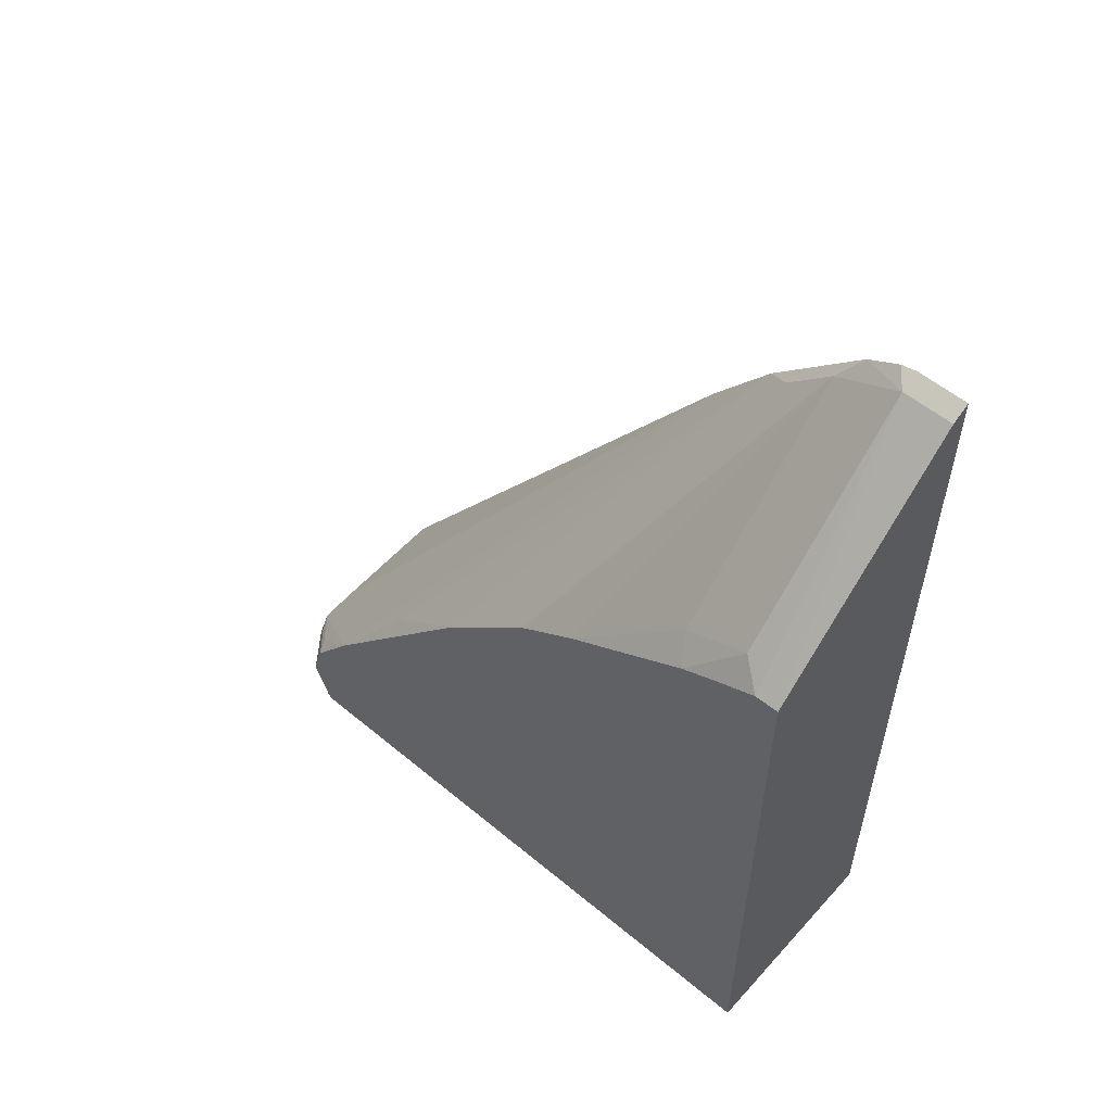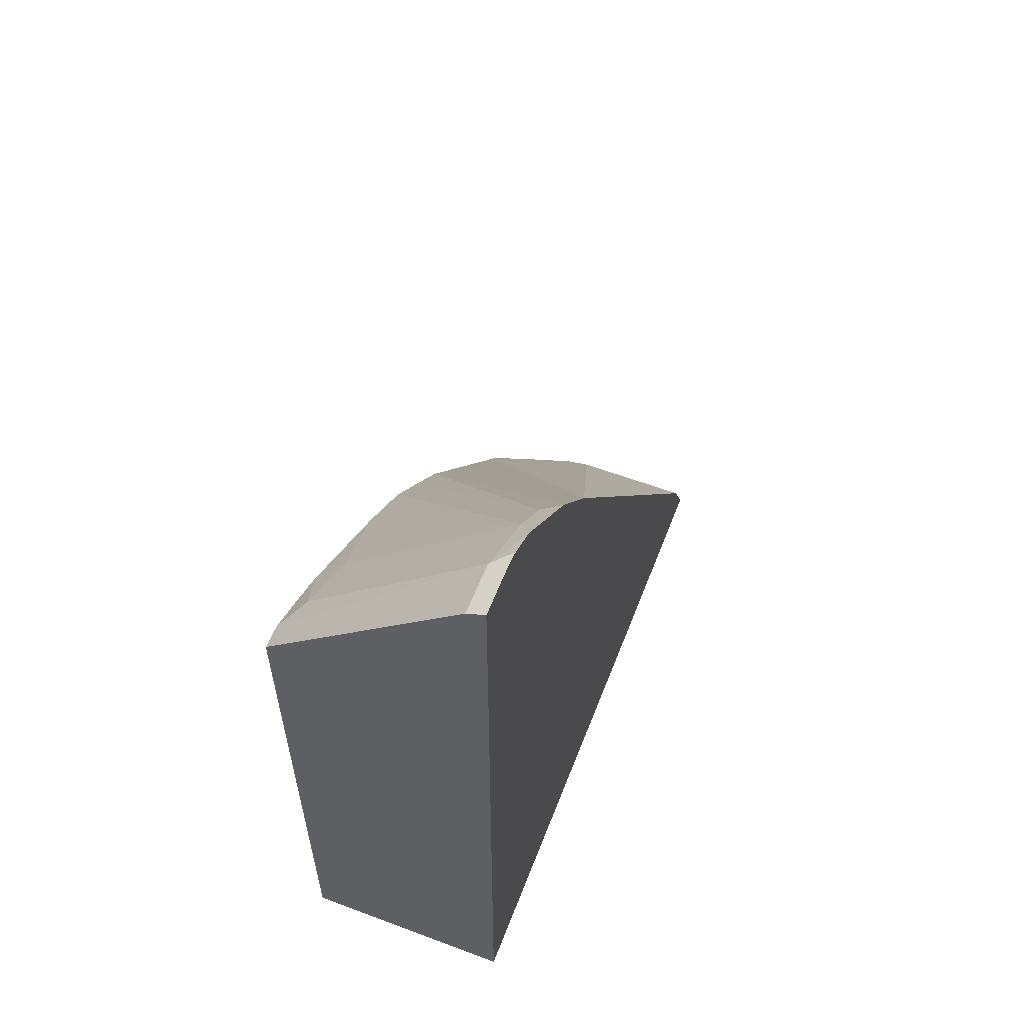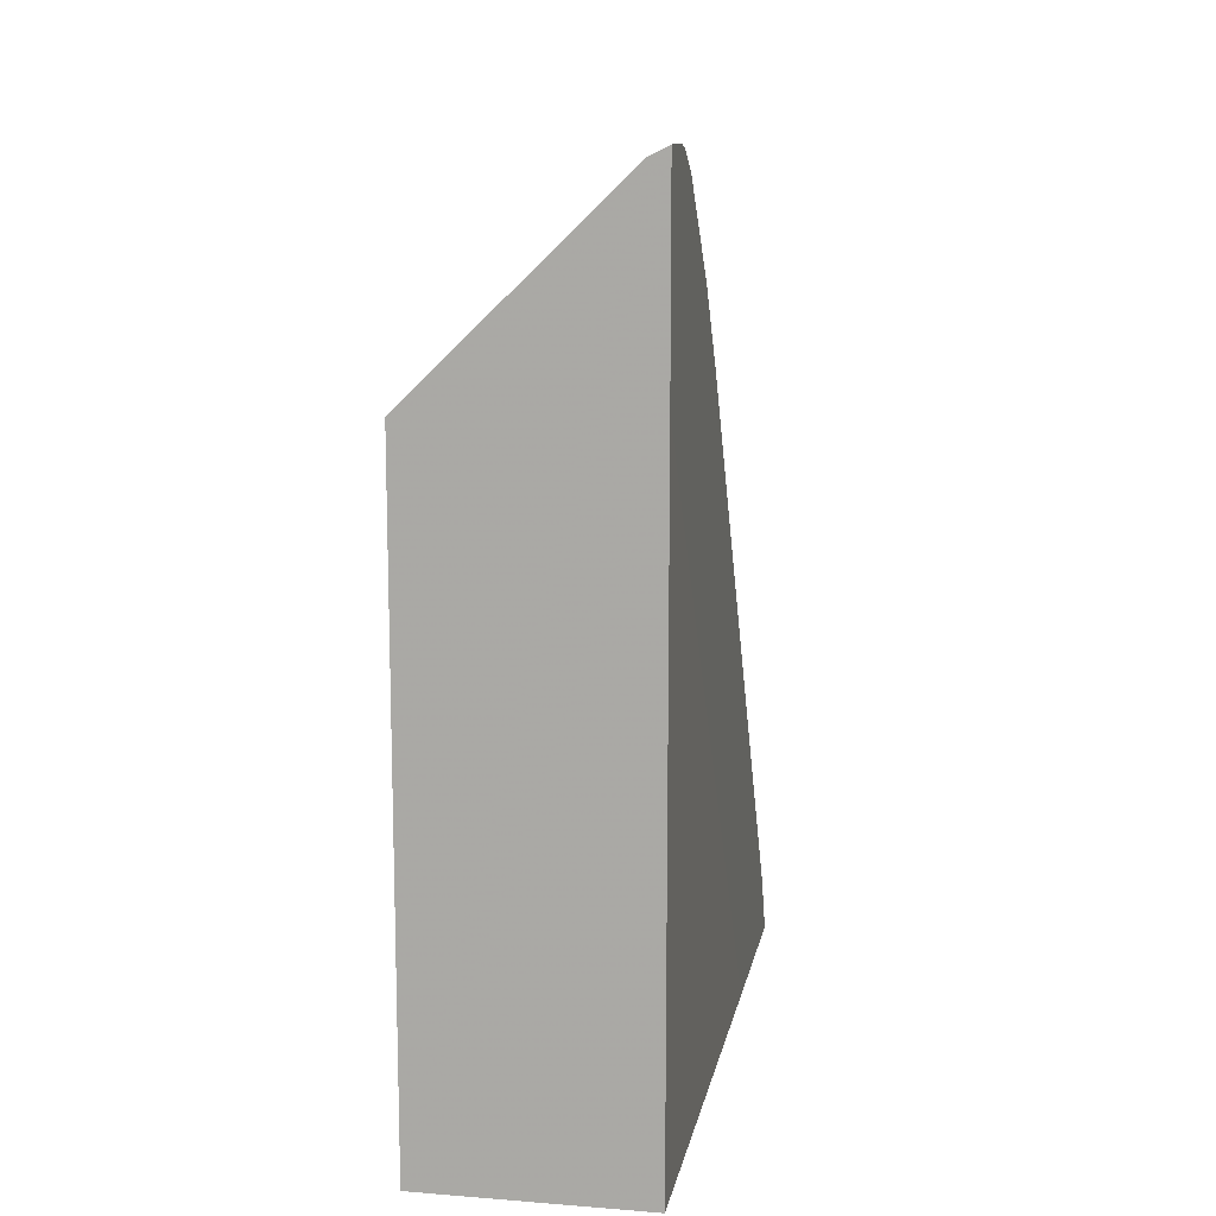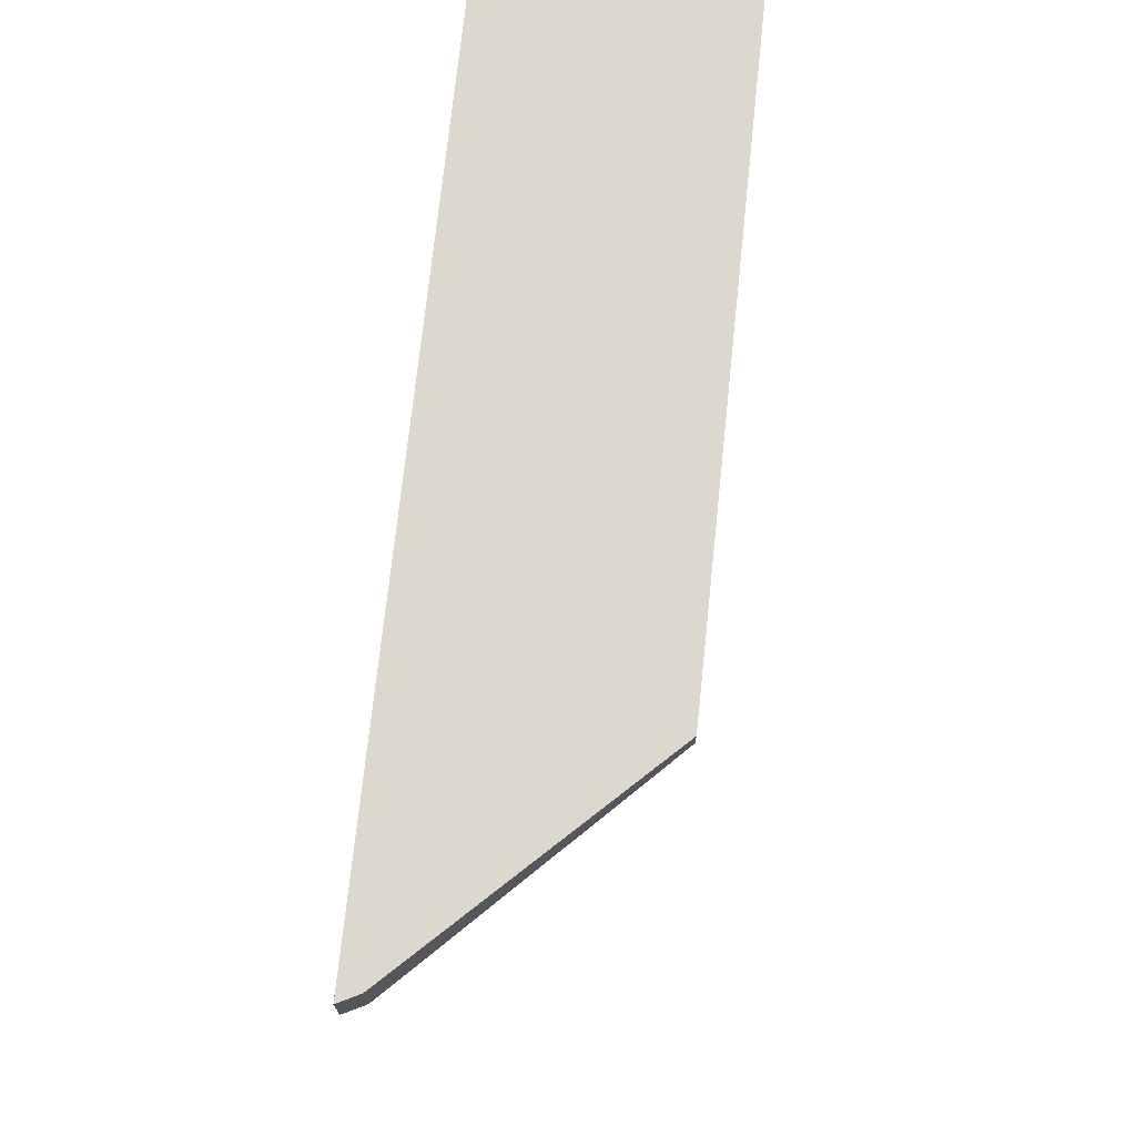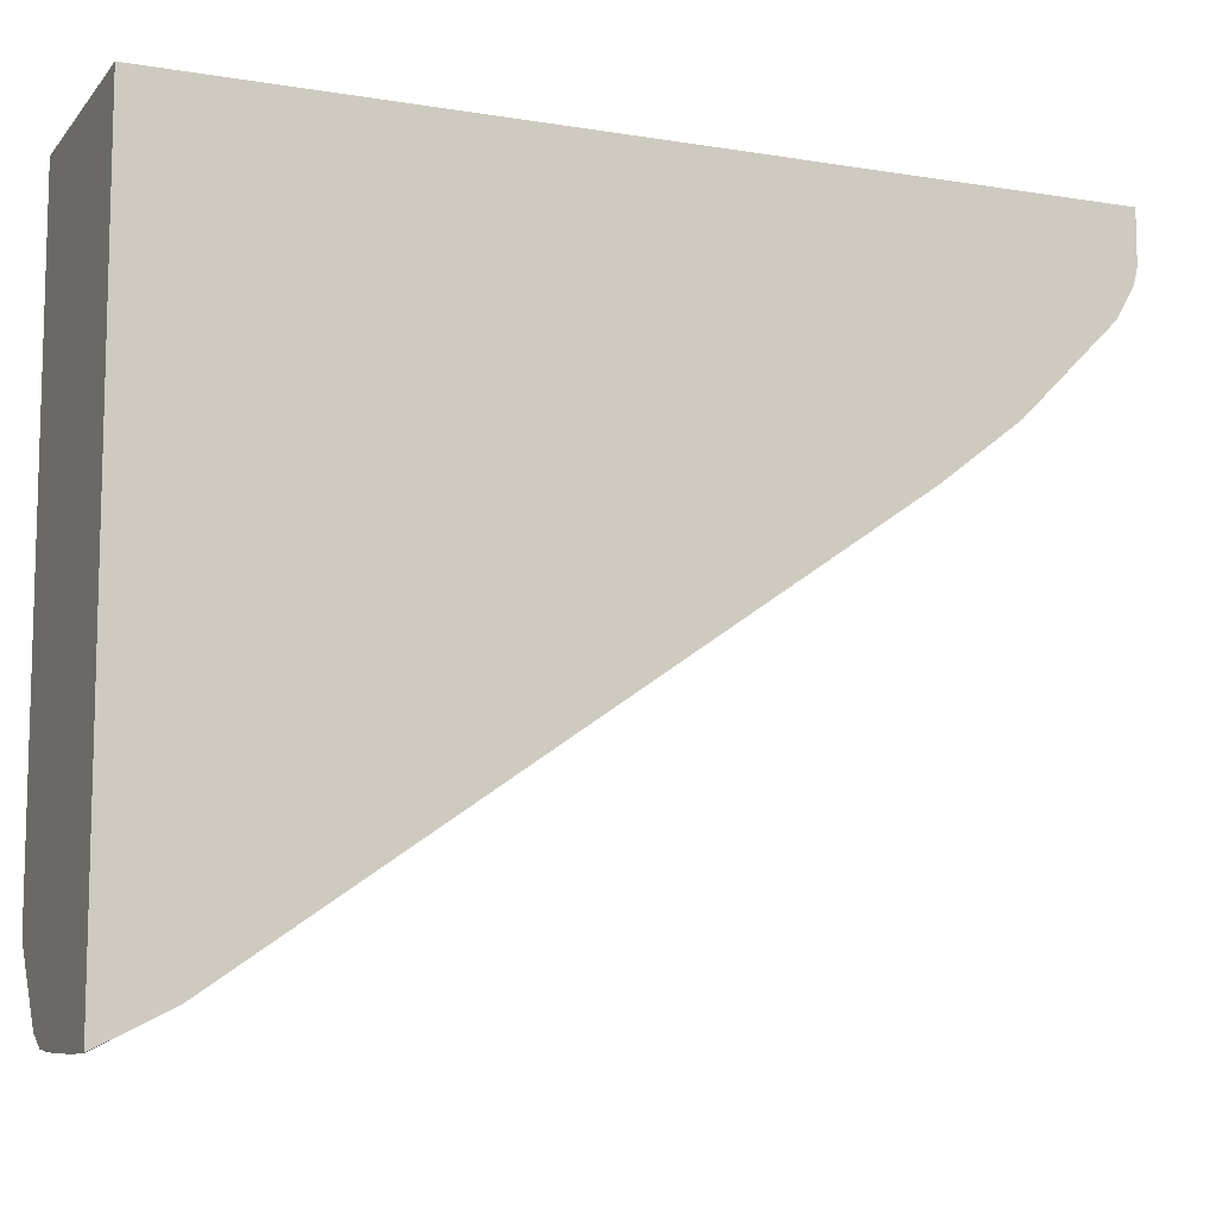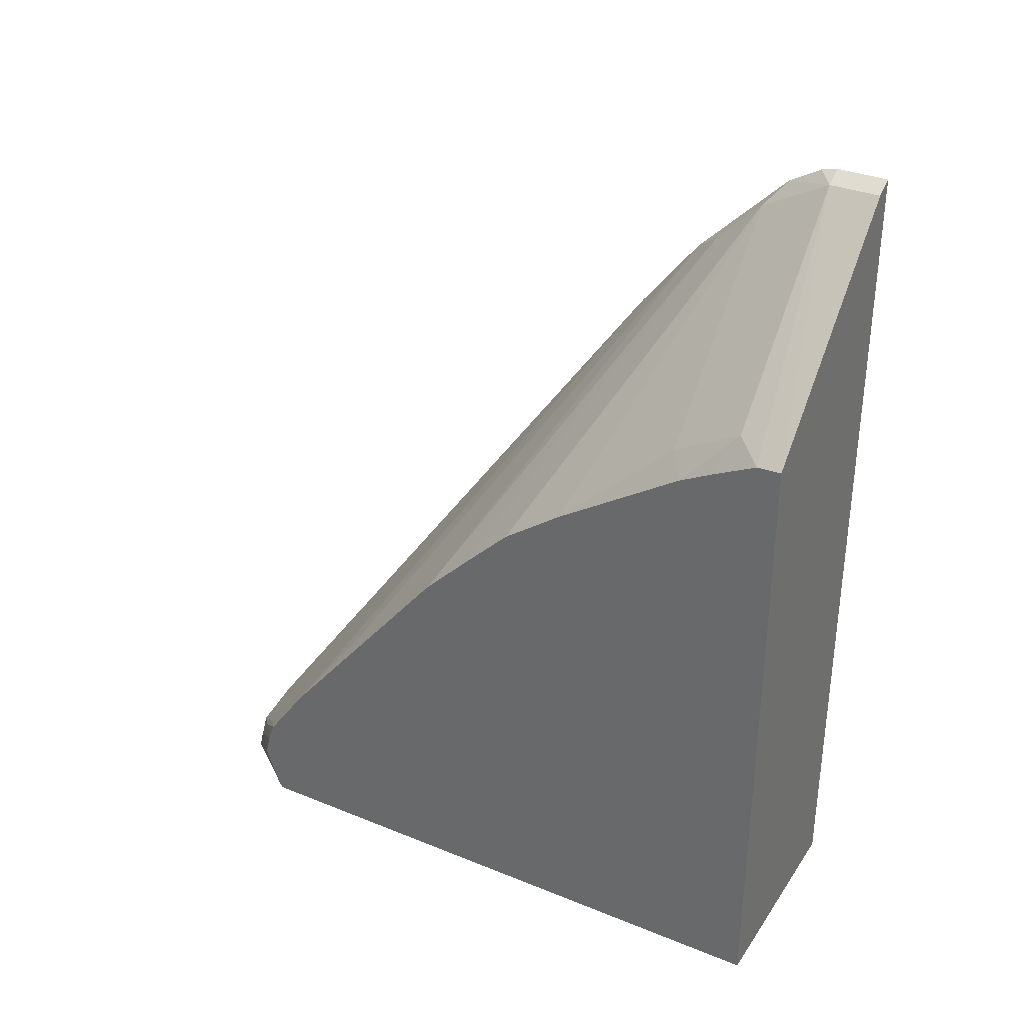
<metadata>
{"format":"obj","ext":"obj","renderer":"f3d","projection":"perspective","resolution":1024,"background":"white","views":[{"elev":55.3,"azim":-48.8,"up":"+Y"},{"elev":58.2,"azim":21.1,"up":"+Y"},{"elev":12.0,"azim":10.4,"up":"+Y"},{"elev":72.5,"azim":-174.0,"up":"+Z"},{"elev":-9.7,"azim":67.0,"up":"+Z"},{"elev":33.6,"azim":-61.0,"up":"+Y"}]}
</metadata>
<code>
v -0.1969 -0.06225 0.02242
v -0.1969 -0.06225 -0.2448
v -0.09936 -0.06225 0.02242
v -0.1969 0.2214 0.02242
v -0.1969 -0.0603 -0.2461
v -0.1736 -0.06225 -0.2751
v -0.09904 -0.06225 -0.192
v -0.09904 0.2251 0.02242
v -0.1072 0.3083 0.02242
v -0.1072 0.3083 -2.521e-05
v -0.1969 0.221 0.0117
v -0.1969 -0.04021 -0.2534
v -0.1742 -0.0603 -0.2748
v -0.1628 -0.06225 -0.2805
v -0.09904 -0.06225 -0.2823
v -0.09904 0.3124 0.02242
v -0.09904 0.3124 -2.521e-05
v -0.09904 0.3106 -0.007039
v -0.09904 0.3025 -0.0211
v -0.1056 0.2915 -0.03017
v -0.186 0.2111 -0.03017
v -0.1876 0.2278 -2.521e-05
v -0.1969 0.2108 -0.009307
v -0.1969 -0.03089 -0.251
v -0.1759 -0.05025 -0.2714
v -0.1608 -0.0603 -0.2815
v -0.1608 -0.06225 -0.2807
v -0.09955 -0.06225 -0.2825
v -0.09904 -0.0387 -0.2707
v -0.09904 0.2623 -0.06133
v -0.1056 0.2714 -0.05029
v -0.1969 0.1472 -0.1065
v -0.1969 0.1487 -0.1047
v -0.1969 0.1671 -0.07944
v -0.1969 0.2038 -0.02286
v -0.1784 -0.04021 -0.2664
v -0.1969 -0.02656 -0.2495
v -0.1675 -0.04688 -0.2748
v -0.1196 -0.06225 -0.2825
v -0.1405 -0.06225 -0.2819
v -0.1541 -0.0335 -0.268
v -0.09904 -0.0335 -0.268
v -0.09904 0.2284 -0.08765
v -0.1969 0.006735 -0.2278
v -0.1876 0.05364 -0.1943
v -0.1969 0.1047 -0.1487
v -0.1969 0.1266 -0.1272
v -0.1969 -0.02106 -0.2475
v -0.1876 -0.02678 -0.2546
f 20 31 32
f 20 32 33
f 20 33 34
f 24 36 25
f 21 35 22
f 21 34 35
f 22 35 23
f 10 20 21
f 20 34 21
f 19 31 20
f 13 25 26
f 15 28 29
f 14 26 27
f 13 26 14
f 12 25 13
f 12 24 25
f 11 22 23
f 10 22 11
f 10 21 22
f 24 37 36
f 19 30 31
f 25 36 38
f 30 46 31
f 26 39 40
f 10 19 20
f 44 46 45
f 44 49 48
f 41 43 42
f 38 43 41
f 38 44 43
f 38 49 44
f 38 48 49
f 36 48 38
f 36 37 48
f 31 47 32
f 31 46 47
f 30 45 46
f 30 44 45
f 30 43 44
f 29 41 42
f 29 38 41
f 29 39 38
f 28 39 29
f 26 38 39
f 26 40 27
f 25 38 26
f 10 18 19
f 7 18 17
f 9 17 10
f 1 32 47
f 1 33 32
f 1 34 33
f 1 35 34
f 1 23 35
f 1 11 23
f 1 4 11
f 1 9 4
f 1 16 9
f 1 47 46
f 1 8 16
f 1 7 3
f 1 15 7
f 1 28 15
f 1 39 28
f 1 40 39
f 1 27 40
f 1 14 27
f 1 2 6
f 10 17 18
f 1 3 8
f 1 46 44
f 1 6 14
f 1 48 37
f 1 44 48
f 7 16 8
f 7 17 16
f 7 19 18
f 7 30 19
f 7 43 30
f 7 42 43
f 7 29 42
f 7 15 29
f 6 13 14
f 9 16 17
f 5 12 6
f 4 10 11
f 4 9 10
f 3 7 8
f 2 5 6
f 1 5 2
f 1 12 5
f 1 37 24
f 1 24 12
f 6 12 13

</code>
